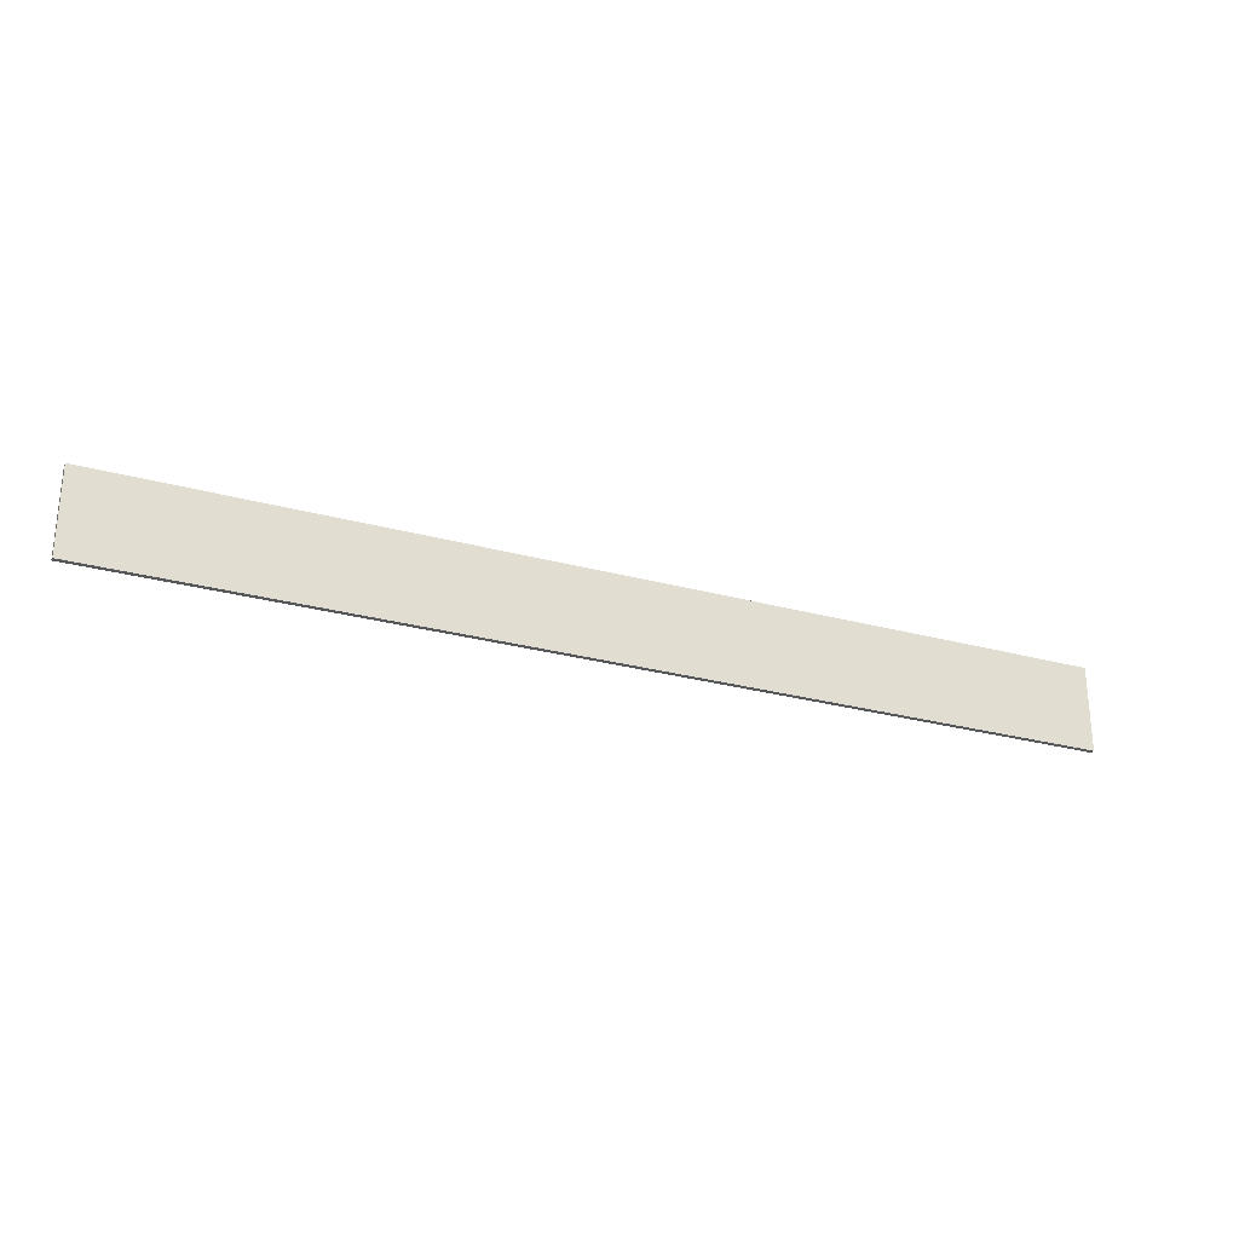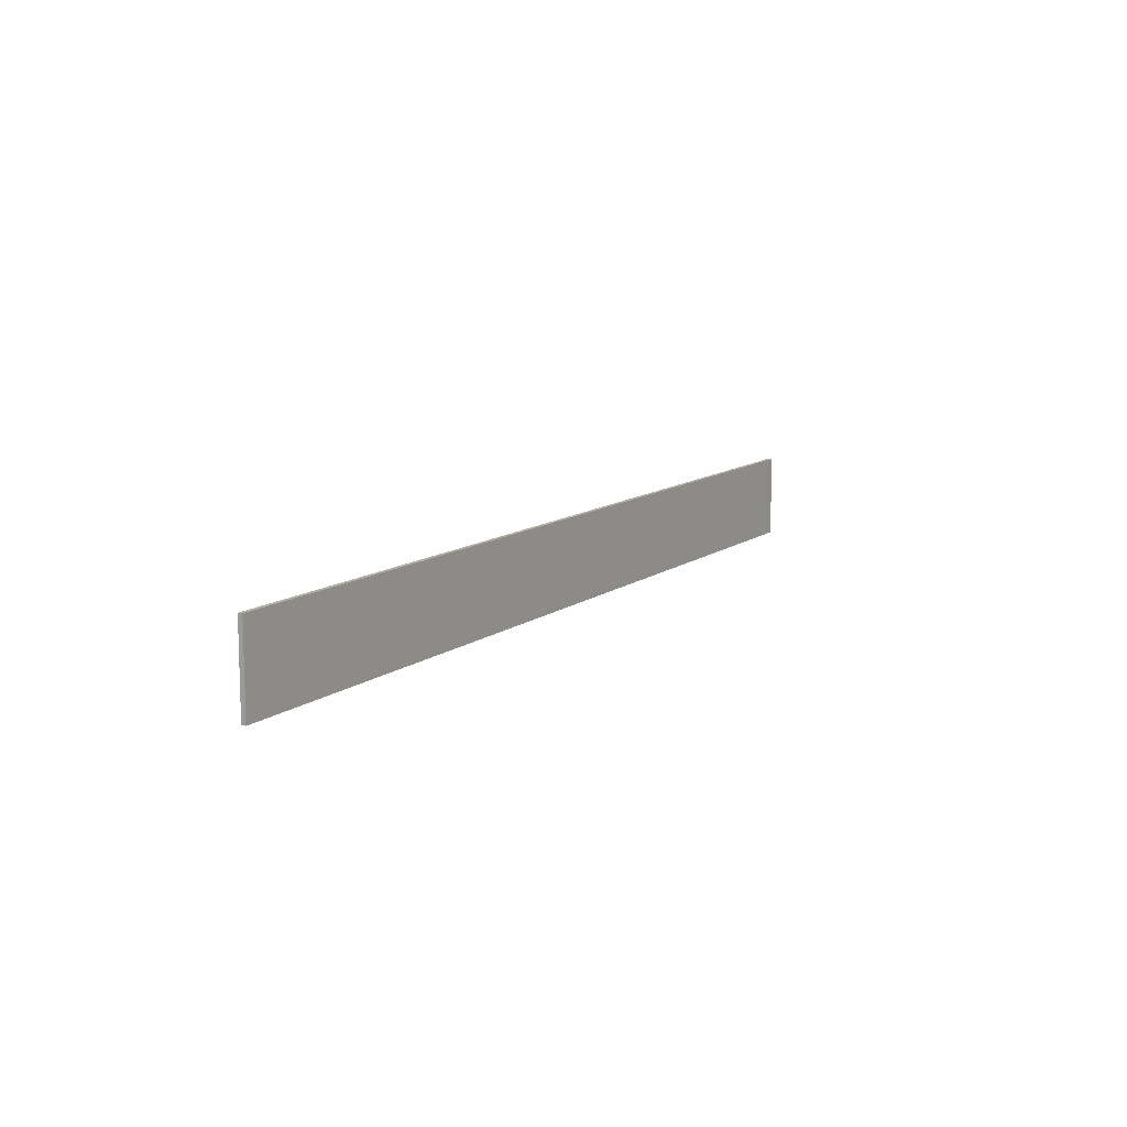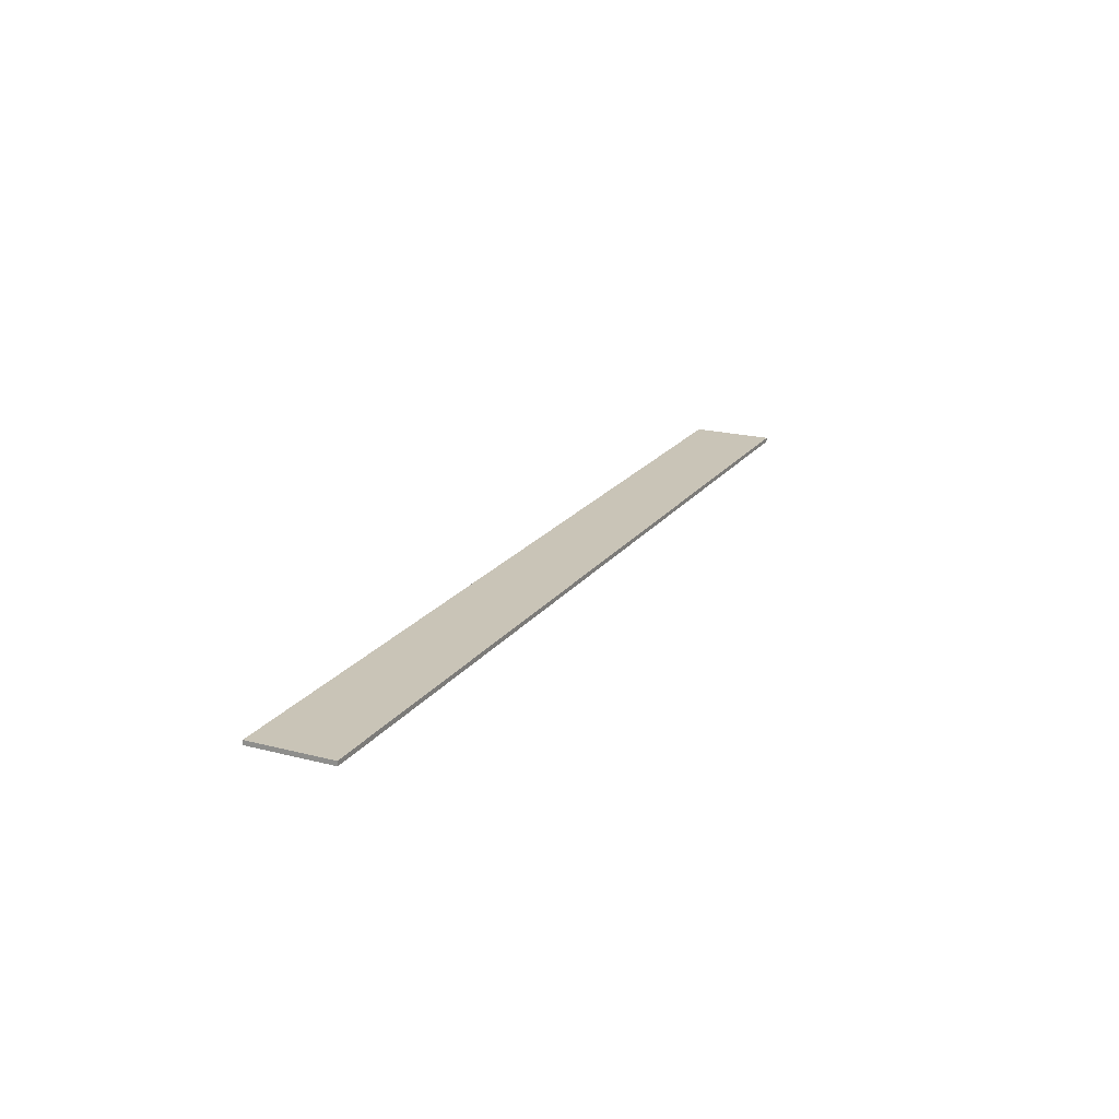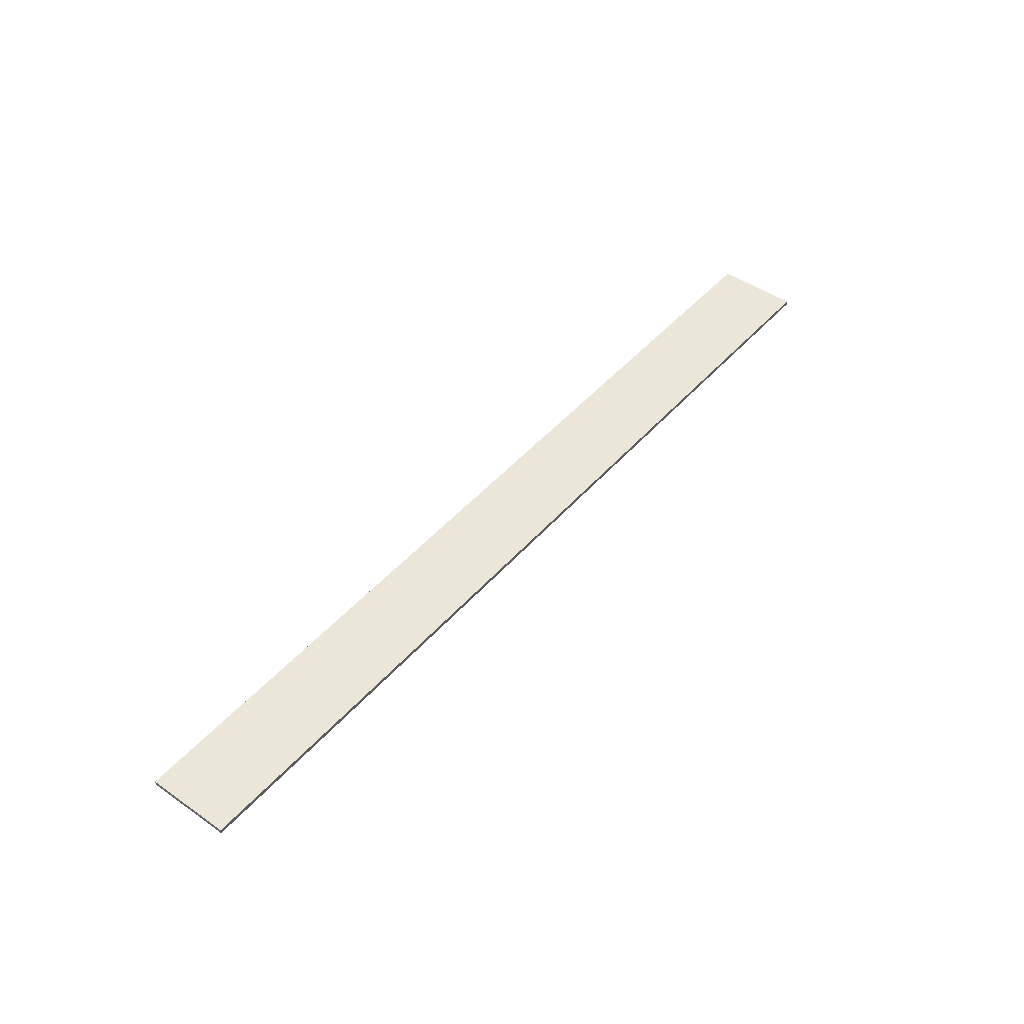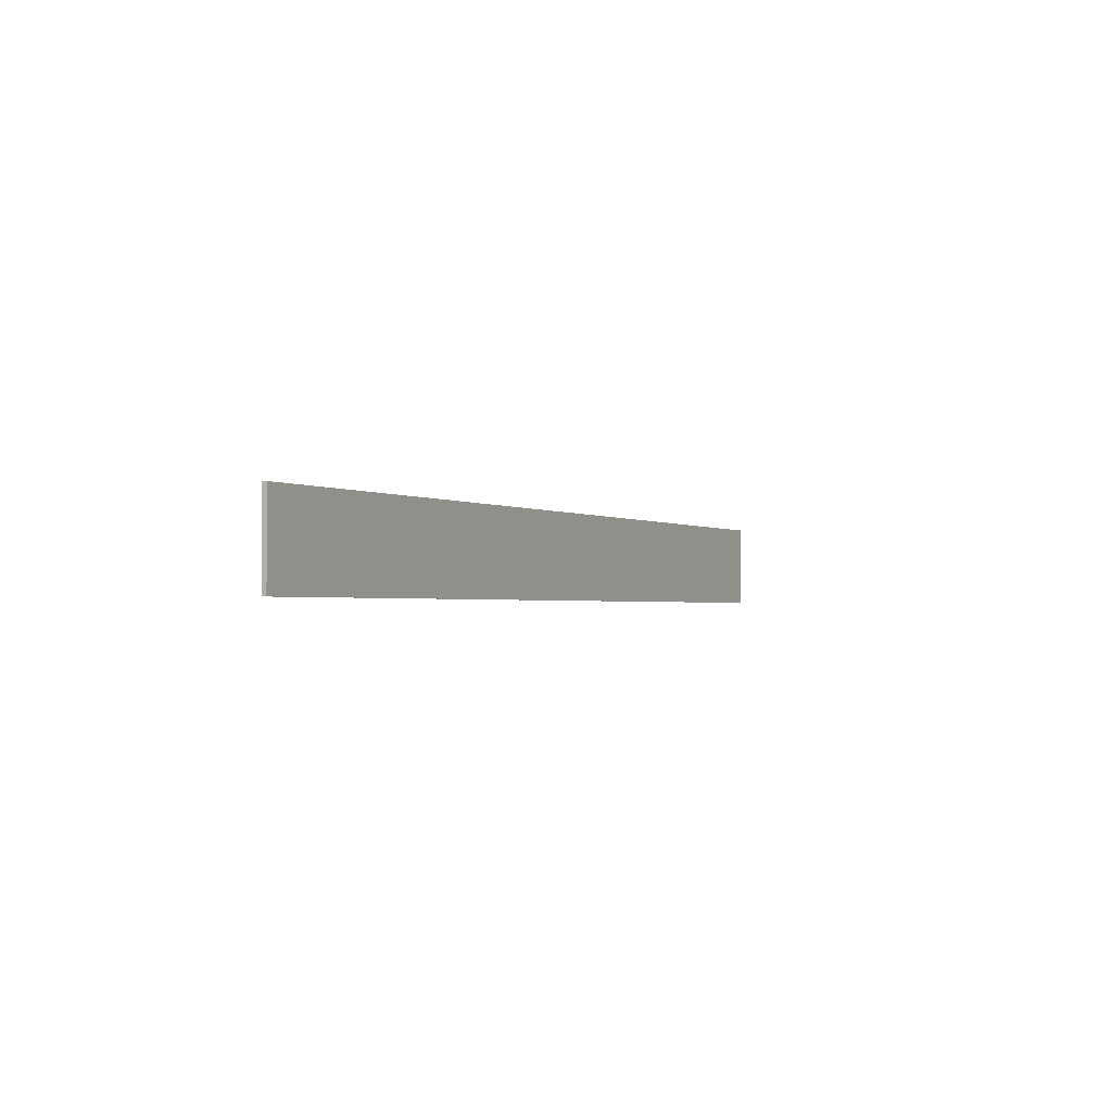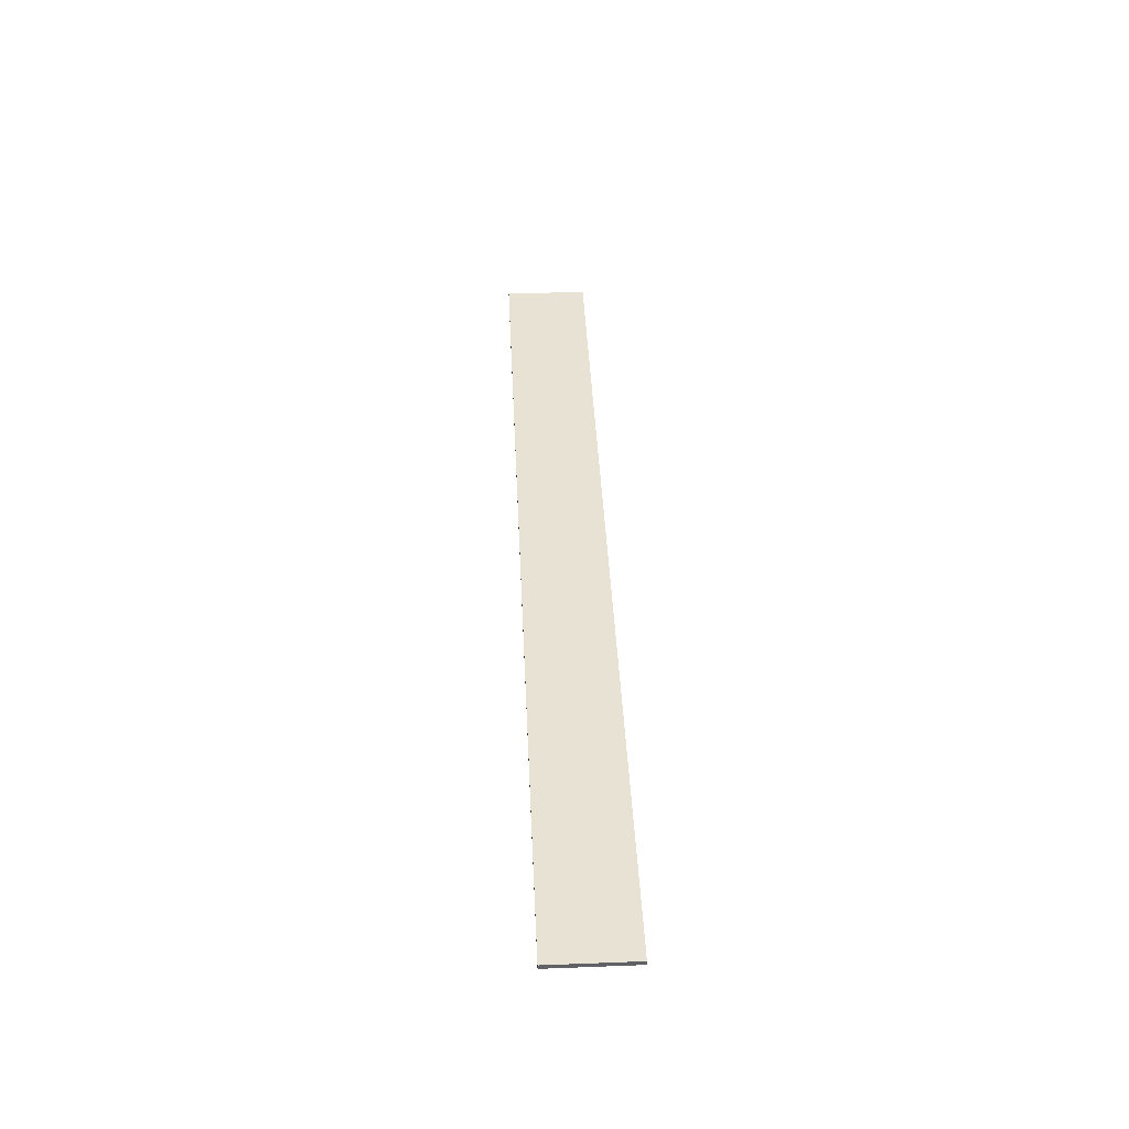
<metadata>
{"format":"obj","ext":"obj","renderer":"f3d","projection":"perspective","resolution":1024,"background":"white","views":[{"elev":-26.9,"azim":-23.1,"up":"+Y"},{"elev":10.9,"azim":119.8,"up":"+Y"},{"elev":20.0,"azim":115.5,"up":"+Z"},{"elev":46.4,"azim":-51.5,"up":"+Z"},{"elev":-1.7,"azim":116.8,"up":"+Y"},{"elev":40.8,"azim":-92.6,"up":"+Z"}]}
</metadata>
<code>
o 8994
v 2164 1885 32.07
v 2164 1884 32.07
v 2164 1884 32.07
v 2163 1885 32.07
v 2163 1884 32.07
v 2163 1884 32.07
v 2164 1885 32.07
v 2164 1884 32.07
v 2164 1885 32.07
v 2163 1885 32.07
v 2164 1885 32.07
v 2163 1885 32.07
v 2163 1885 32.07
v 2163 1884 32.07
v 2163 1885 32.07
v 2163 1884 32.07
v 2164 1885 32.07
v 2163 1885 32.07
v 2164 1885 32.07
v 2163 1884 32.07
v 2163 1885 32.07
v 2164 1884 32.07
v 2163 1884 32.07
v 2163 1884 32.07
v 2164 1885 32.07
v 2164 1884 32.07
v 2163 1884 32.07
v 2164 1884 32.07
v 2164 1884 32.07
f 1 2 3
f 1 4 5
f 6 2 7
f 8 9 7
f 10 7 11
f 12 13 14
f 14 15 16
f 17 15 18
f 19 20 21
f 22 23 20
f 24 25 26
f 27 28 29

</code>
